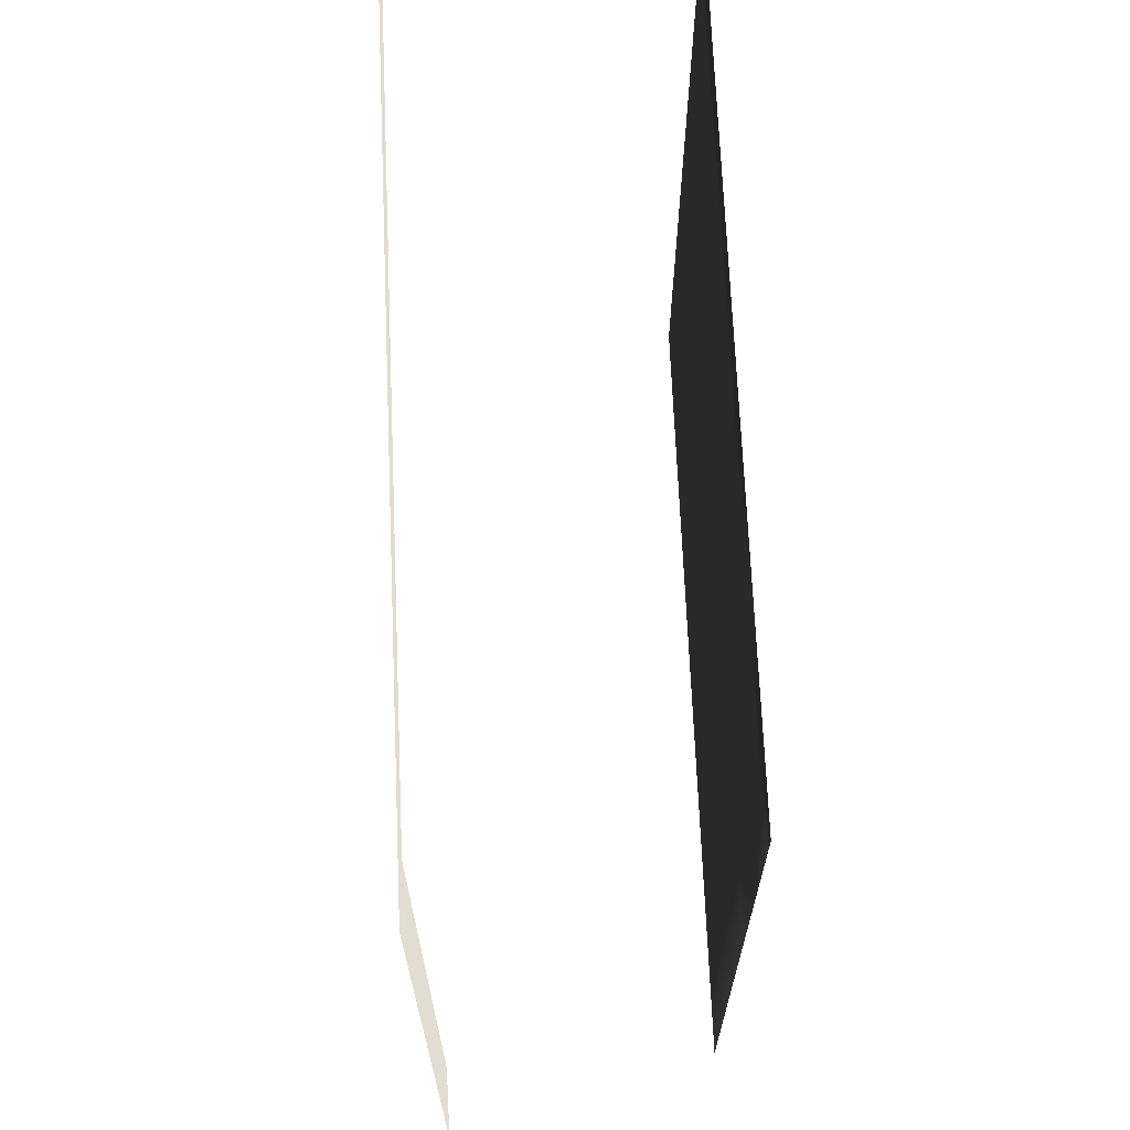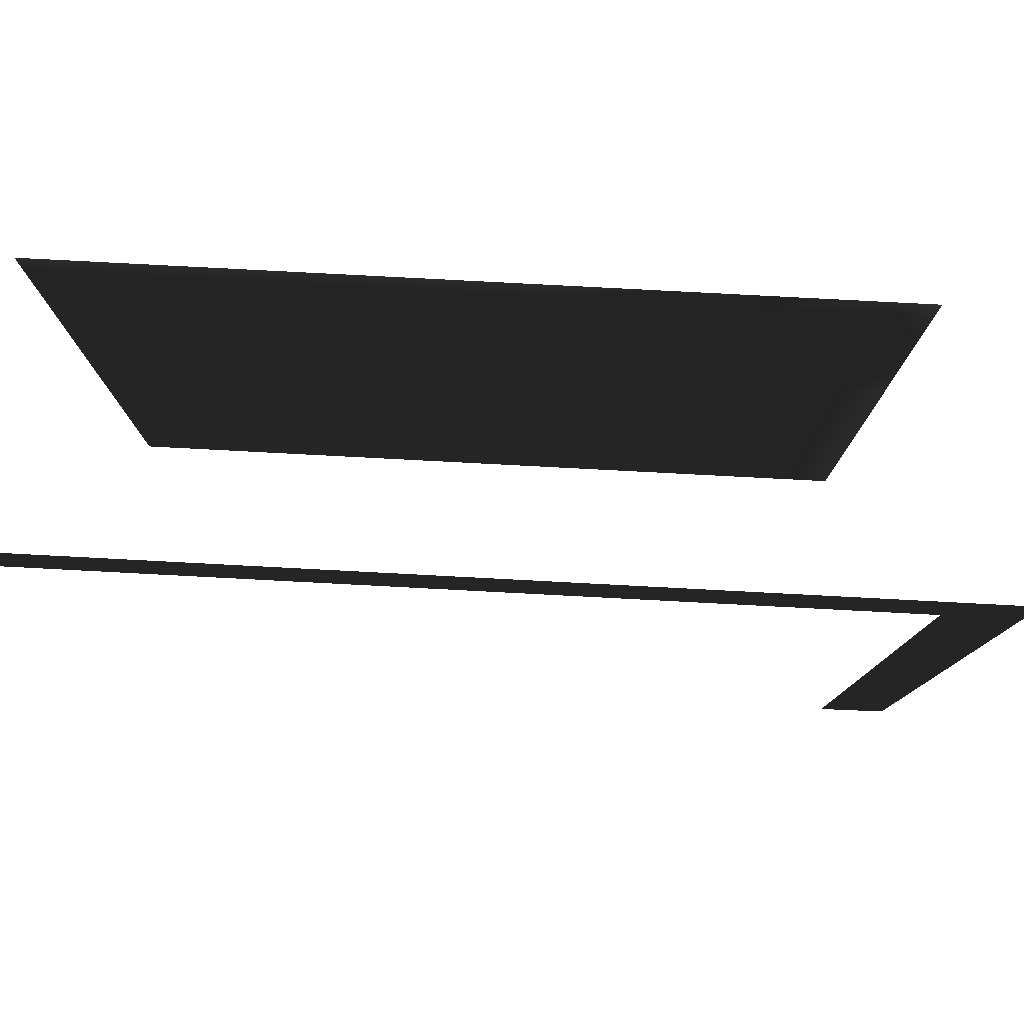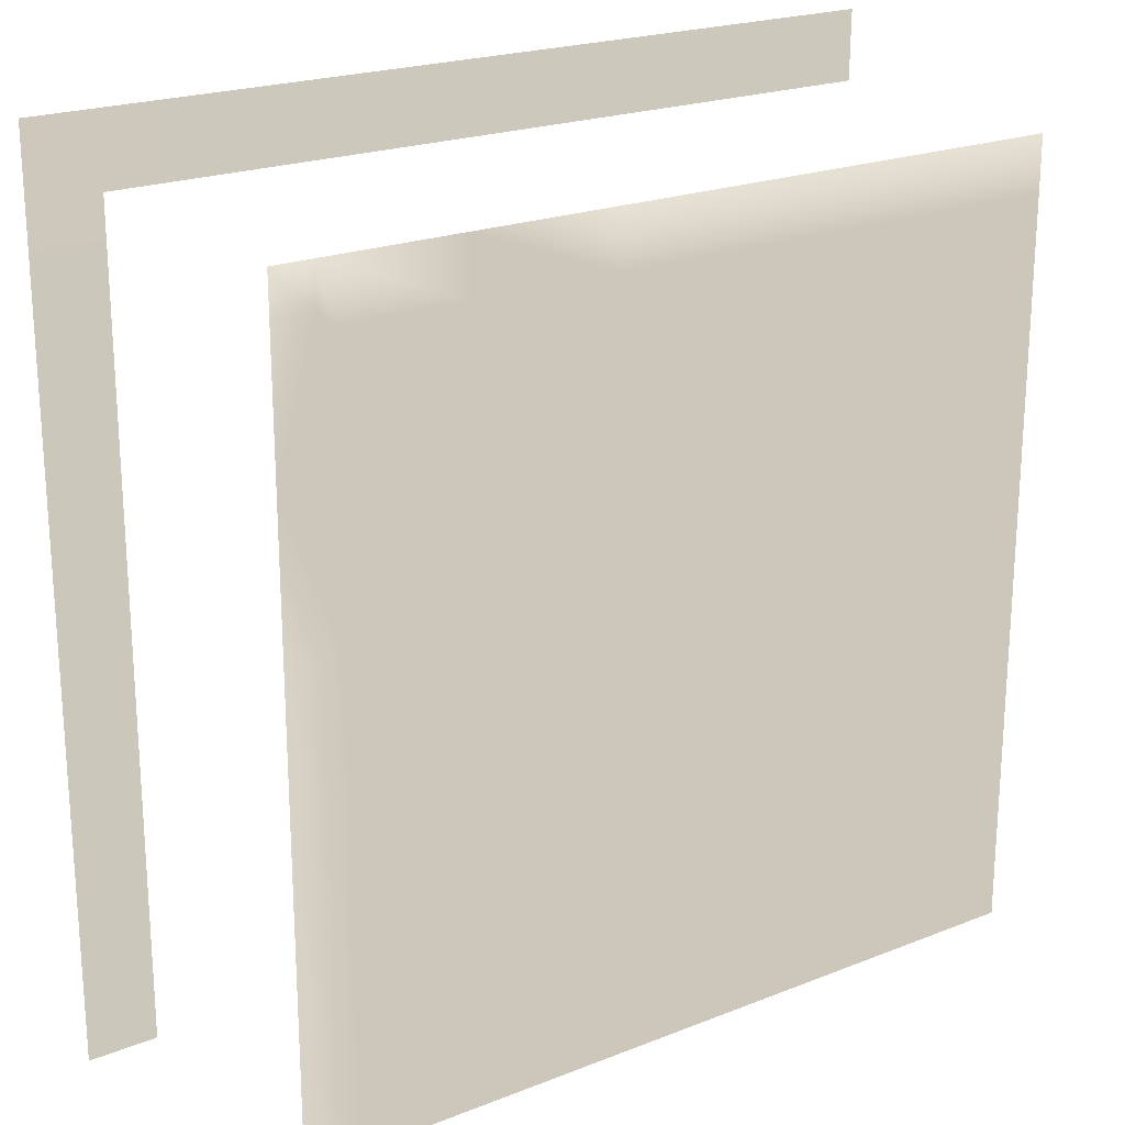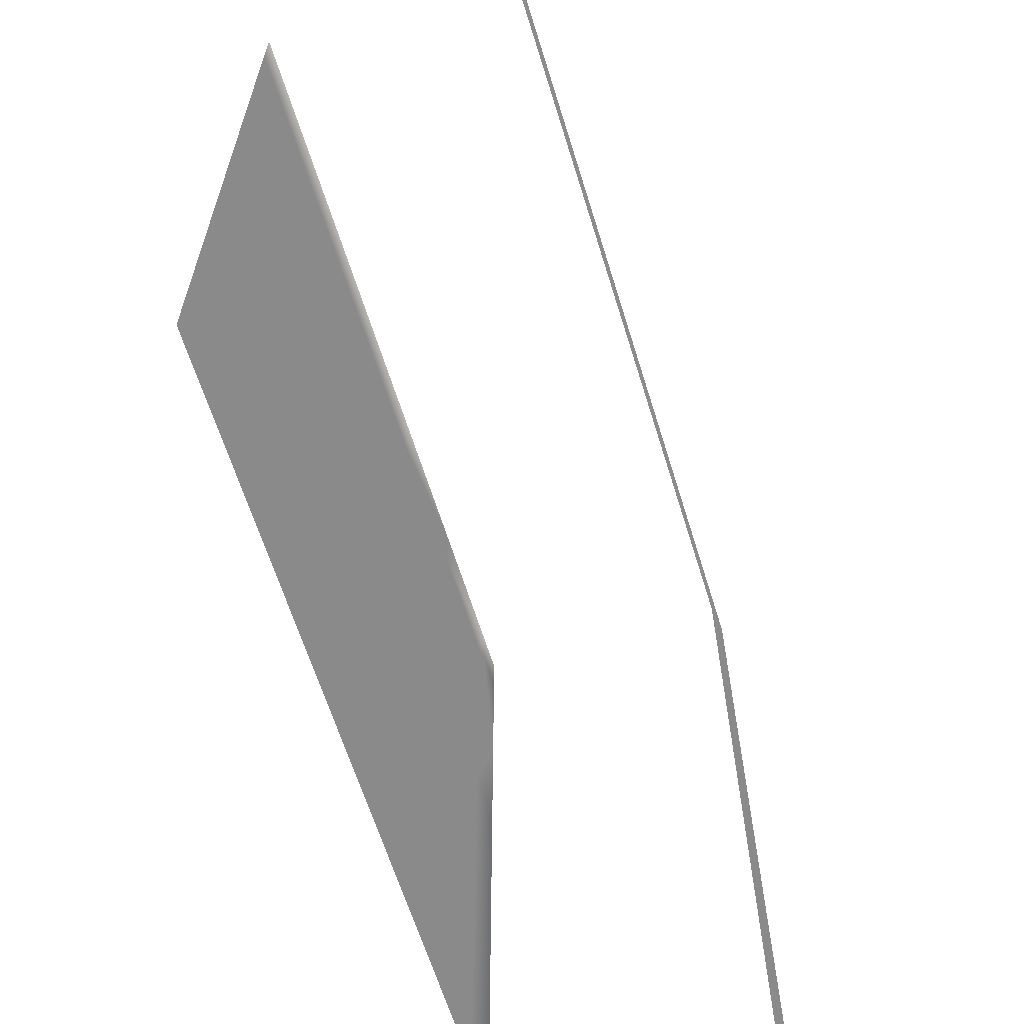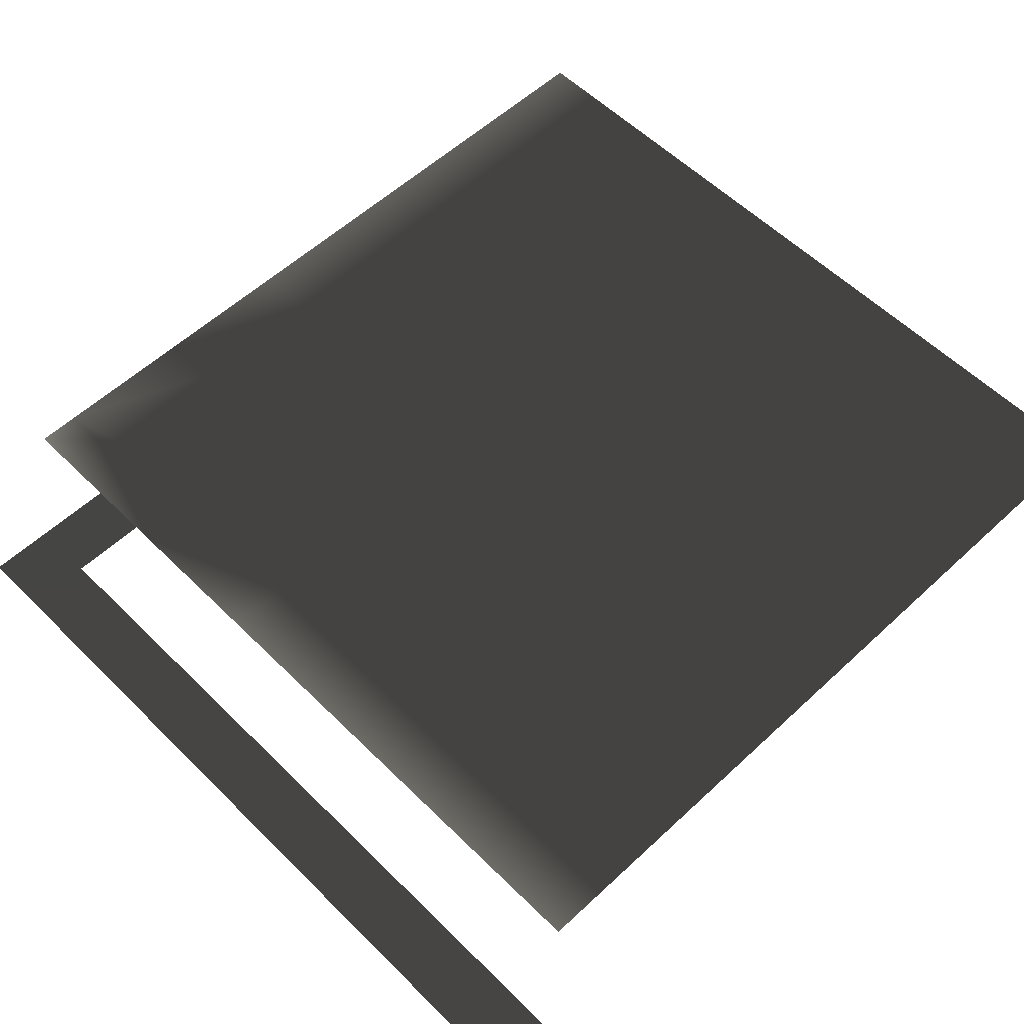
<metadata>
{"format":"obj","ext":"obj","renderer":"f3d","projection":"perspective","resolution":1024,"background":"white","views":[{"elev":68.8,"azim":-92.5,"up":"+Y"},{"elev":79.8,"azim":-177.0,"up":"+Y"},{"elev":21.5,"azim":-34.9,"up":"+Y"},{"elev":-63.6,"azim":107.2,"up":"+Y"},{"elev":56.6,"azim":-44.2,"up":"+Z"}]}
</metadata>
<code>
v -8.472 6.793 -2.812e-06
v -6.47 6.793 -1.858e-06
v -6.47 6.028 -2.233e-06
v -8.472 6.028 -2.71e-06
v -4.334 6.028 -1.756e-06
v -4.334 3.351 -9.231e-07
v -6.47 3.351 -9.231e-07
v -4.334 6.793 -1.381e-06
v -2.395 6.028 -8.026e-07
v -2.395 6.793 -9.045e-07
v 2.9e-05 6.028 -3.258e-07
v 3.512e-05 6.793 -4.277e-07
v -10.39 6.793 -3.766e-06
v -10.19 6.028 -3.187e-06
v -10.39 6.232 -3.214e-06
v -7.51 3.351 -1.4e-06
v -8.472 4.313 -2.482e-06
v -2.395 3.351 5.074e-07
v 1.851e-05 3.351 3.057e-08
v 1.055e-05 0.4296 8.965e-07
v -2.395 0.4296 4.196e-07
v 7.649e-06 -2.728 1.317e-06
v -1.431 -2.728 8.401e-07
v -2.395 -1.764 7.117e-07
v -4.589 0.4296 -5.721e-08
v -4.375e-05 -4.159 2.461e-06
v -10.95 6.793 -3.766e-06
v -6.47 2.311 -7.846e-07
v -8.473 6.839 -3.689
v -6.487 6.839 -3.689
v -6.468 7.799 -3.679
v -8.472 7.799 -3.679
v -4.334 7.799 -3.679
v -4.354 6.839 -3.689
v -2.331 7.799 -3.679
v -2.334 6.839 -3.689
v 3.383e-05 7.799 -3.679
v 3.047e-05 6.839 -3.689
v -10.39 6.839 -3.689
v -10.4 7.799 -3.679
v -11 6.839 -3.689
v -11.96 7.799 -3.679
v -10.95 4.313 -2.482e-06
v -10.19 4.313 -2.482e-06
v -10.19 2.311 -1.261e-06
v -10.95 2.311 -7.846e-07
v -10.19 0.175 -2.33e-08
v -7.51 0.175 -2.33e-08
v -7.51 2.311 -7.846e-07
v -10.95 0.175 4.535e-07
v -10.19 -1.764 1.189e-06
v -10.95 -1.764 1.189e-06
v -10.19 -4.159 2.461e-06
v -10.95 -4.159 2.461e-06
v -10.19 6.028 -3.187e-06
v -10.39 6.232 -3.214e-06
v -10.95 6.232 -3.214e-06
v -7.51 3.351 -1.4e-06
v -8.472 4.313 -2.482e-06
v -7.51 -1.764 1.665e-06
v -7.51 -4.159 1.984e-06
v -4.589 -4.159 2.461e-06
v -4.589 -1.764 1.189e-06
v -2.395 -1.764 7.117e-07
v -1.431 -4.159 1.507e-06
v -1.431 -2.728 8.401e-07
v -4.589 0.4296 -5.721e-08
v -4.375e-05 -4.159 2.461e-06
v -10.95 6.793 -3.766e-06
v -6.47 2.311 -7.846e-07
v -11 4.314 -3.689
v -11.96 4.313 -3.679
v -11.96 2.309 -3.679
v -11 2.328 -3.689
v -11.96 0.175 -3.679
v -11 0.1954 -3.689
v -11.96 -1.828 -3.679
v -11 -1.825 -3.689
v -11.96 -4.159 -3.679
v -11 -4.159 -3.689
v -11 6.231 -3.689
v -11.96 6.238 -3.679
v -11 6.839 -3.689
v -11.96 7.799 -3.679
g P_DF_Lvl06_Wall_01_corner_670_29
f 1 3 2
f 1 4 3
f 2 3 5
f 6 5 3
f 6 3 7
f 4 7 3
f 2 5 8
f 8 5 9
f 8 9 10
f 10 9 11
f 10 11 12
f 13 4 1
f 4 13 14
f 14 13 15
f 7 4 16
f 16 4 17
f 17 4 14
f 11 9 18
f 5 18 9
f 5 6 18
f 11 18 19
f 18 20 19
f 18 21 20
f 6 21 18
f 21 22 20
f 22 21 23
f 23 21 24
f 25 24 21
f 6 25 21
f 26 22 23
f 15 13 27
f 6 28 25
f 28 7 16
f 6 7 28
f 29 31 30
f 29 32 31
f 30 31 33
f 30 33 34
f 34 33 35
f 34 35 36
f 36 35 37
f 36 37 38
f 32 29 39
f 32 39 40
f 40 39 41
f 40 41 42
f 43 45 44
f 43 46 45
f 46 47 45
f 48 45 47
f 48 49 45
f 46 50 47
f 50 51 47
f 50 52 51
f 52 53 51
f 52 54 53
f 55 43 44
f 43 55 56
f 43 56 57
f 58 45 49
f 45 58 59
f 45 59 44
f 59 55 44
f 53 60 51
f 47 60 48
f 47 51 60
f 53 61 60
f 60 61 62
f 60 62 63
f 48 60 63
f 62 64 63
f 65 64 62
f 64 65 66
f 63 64 67
f 68 66 65
f 56 69 57
f 48 63 67
f 48 67 70
f 48 70 49
f 70 58 49
f 71 73 72
f 71 74 73
f 74 75 73
f 74 76 75
f 76 77 75
f 76 78 77
f 78 79 77
f 78 80 79
f 72 81 71
f 72 82 81
f 82 83 81
f 82 84 83

</code>
